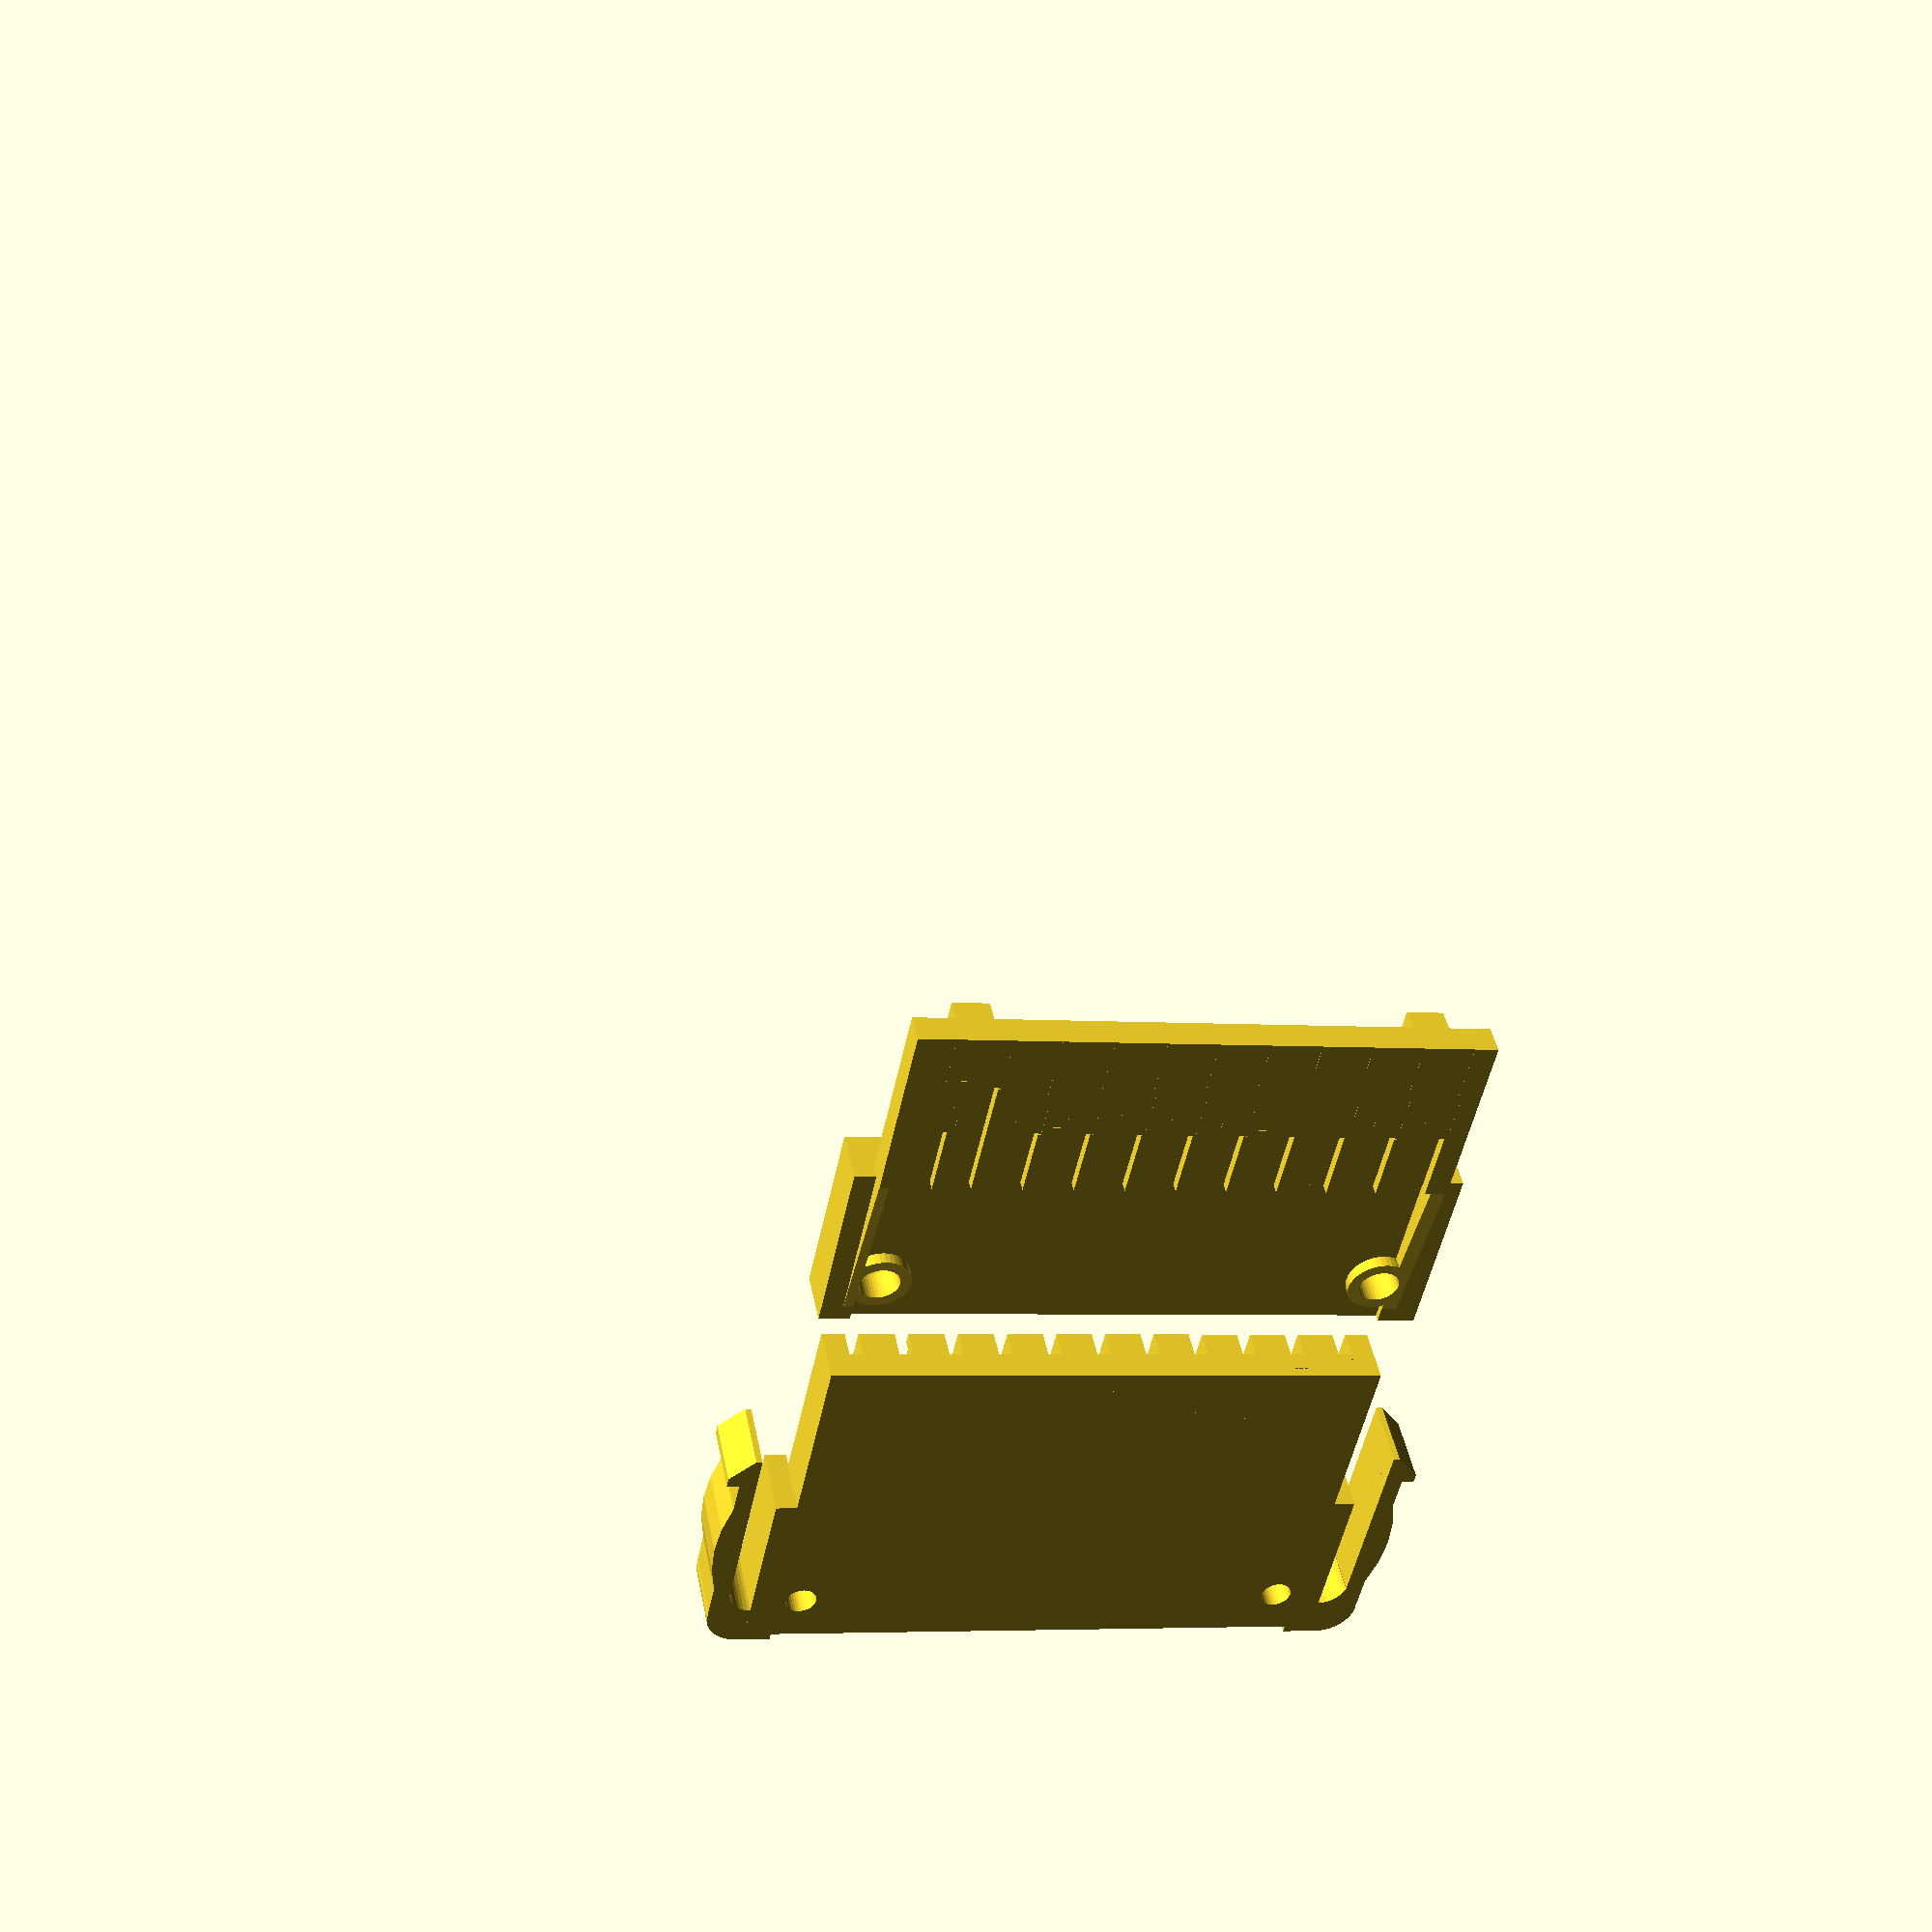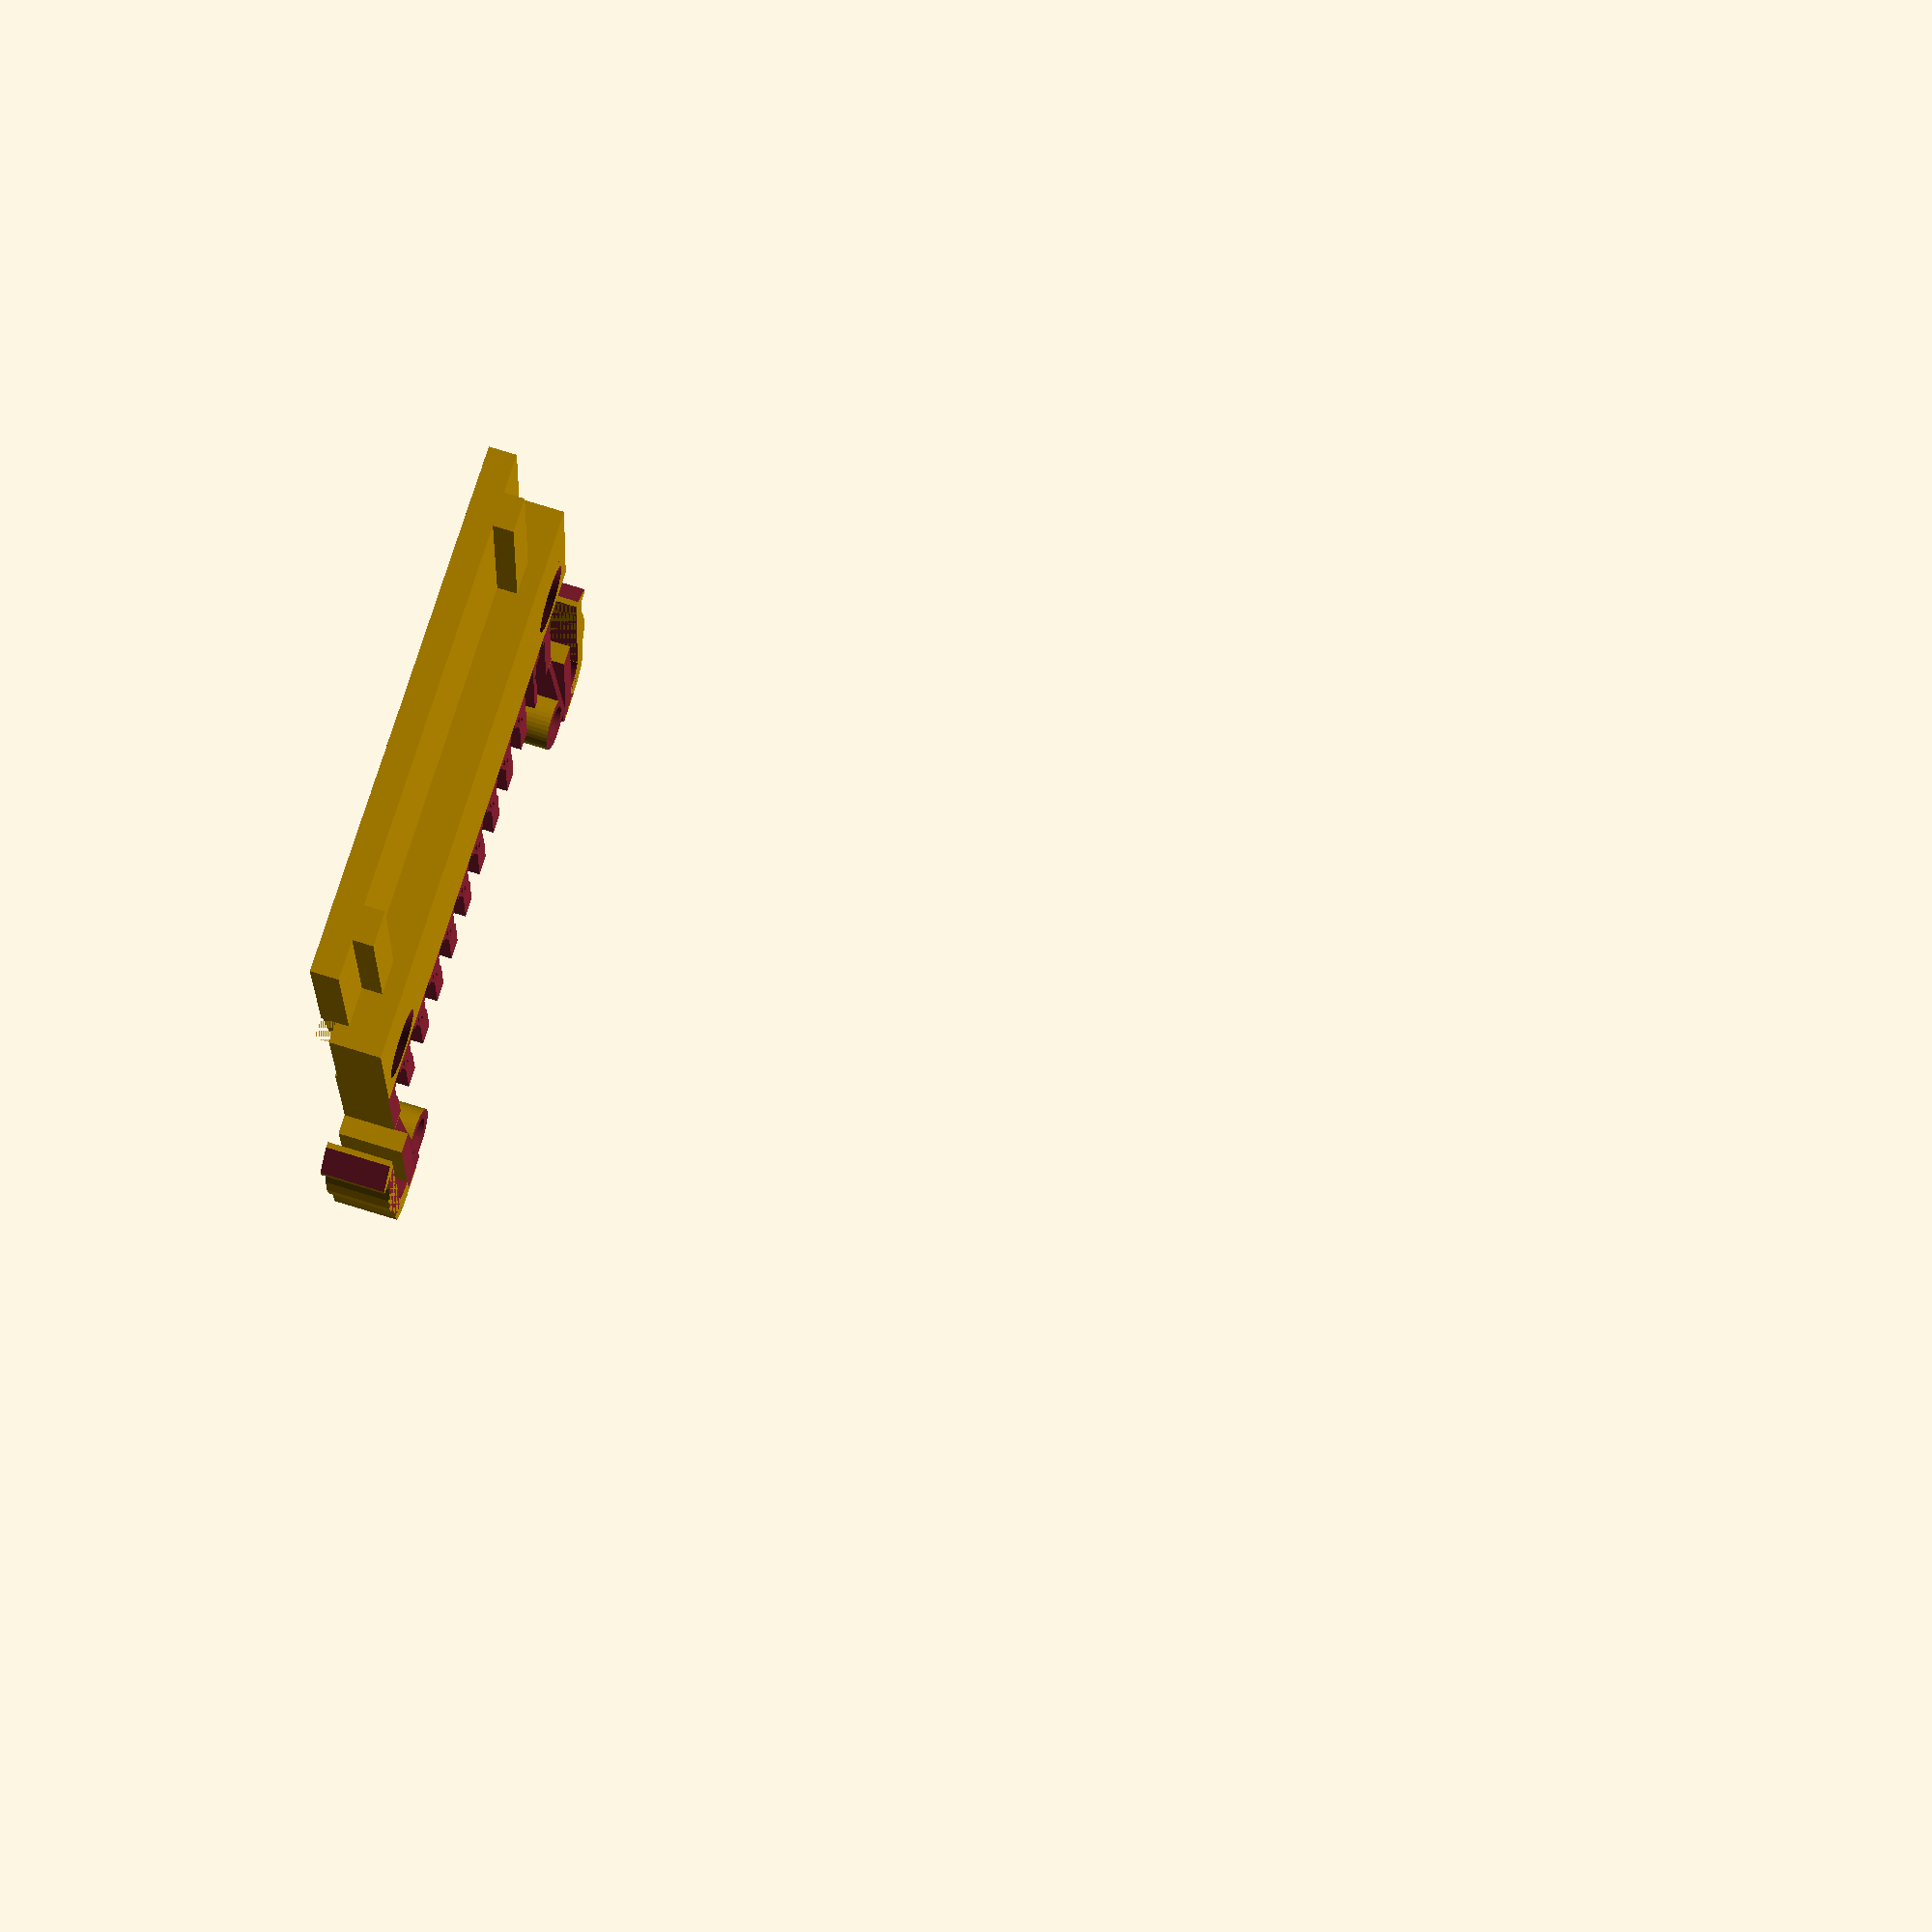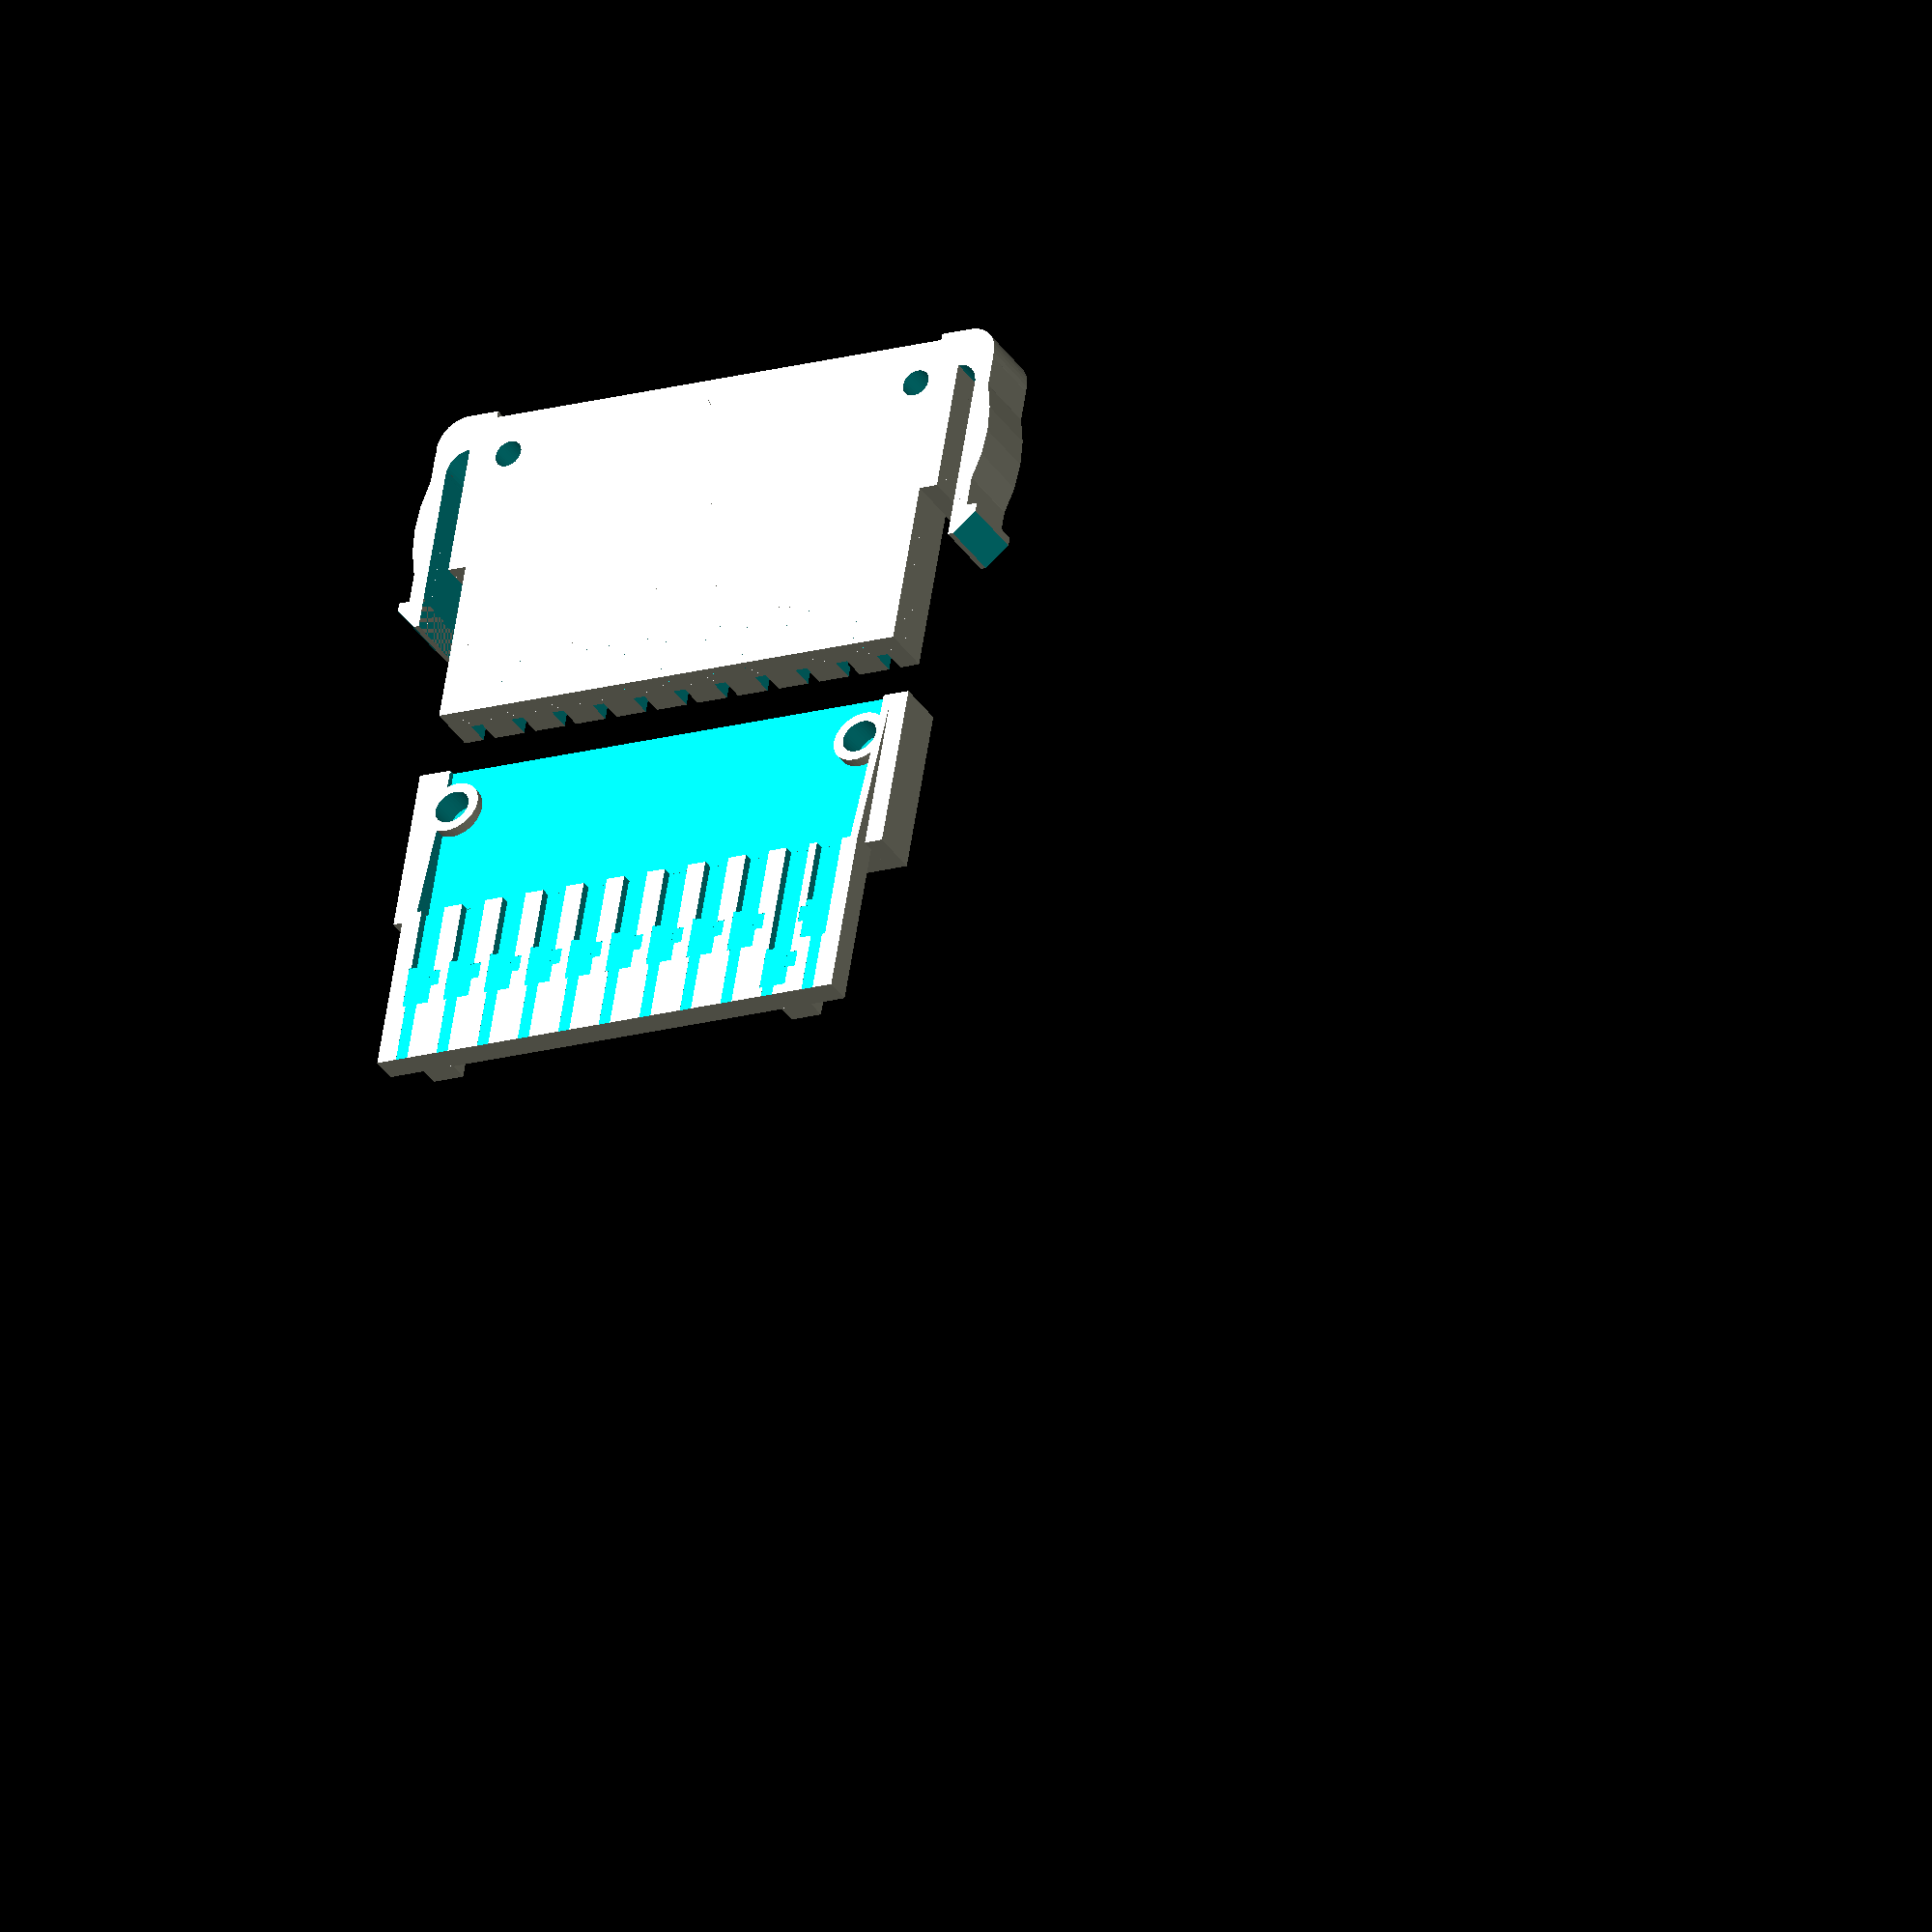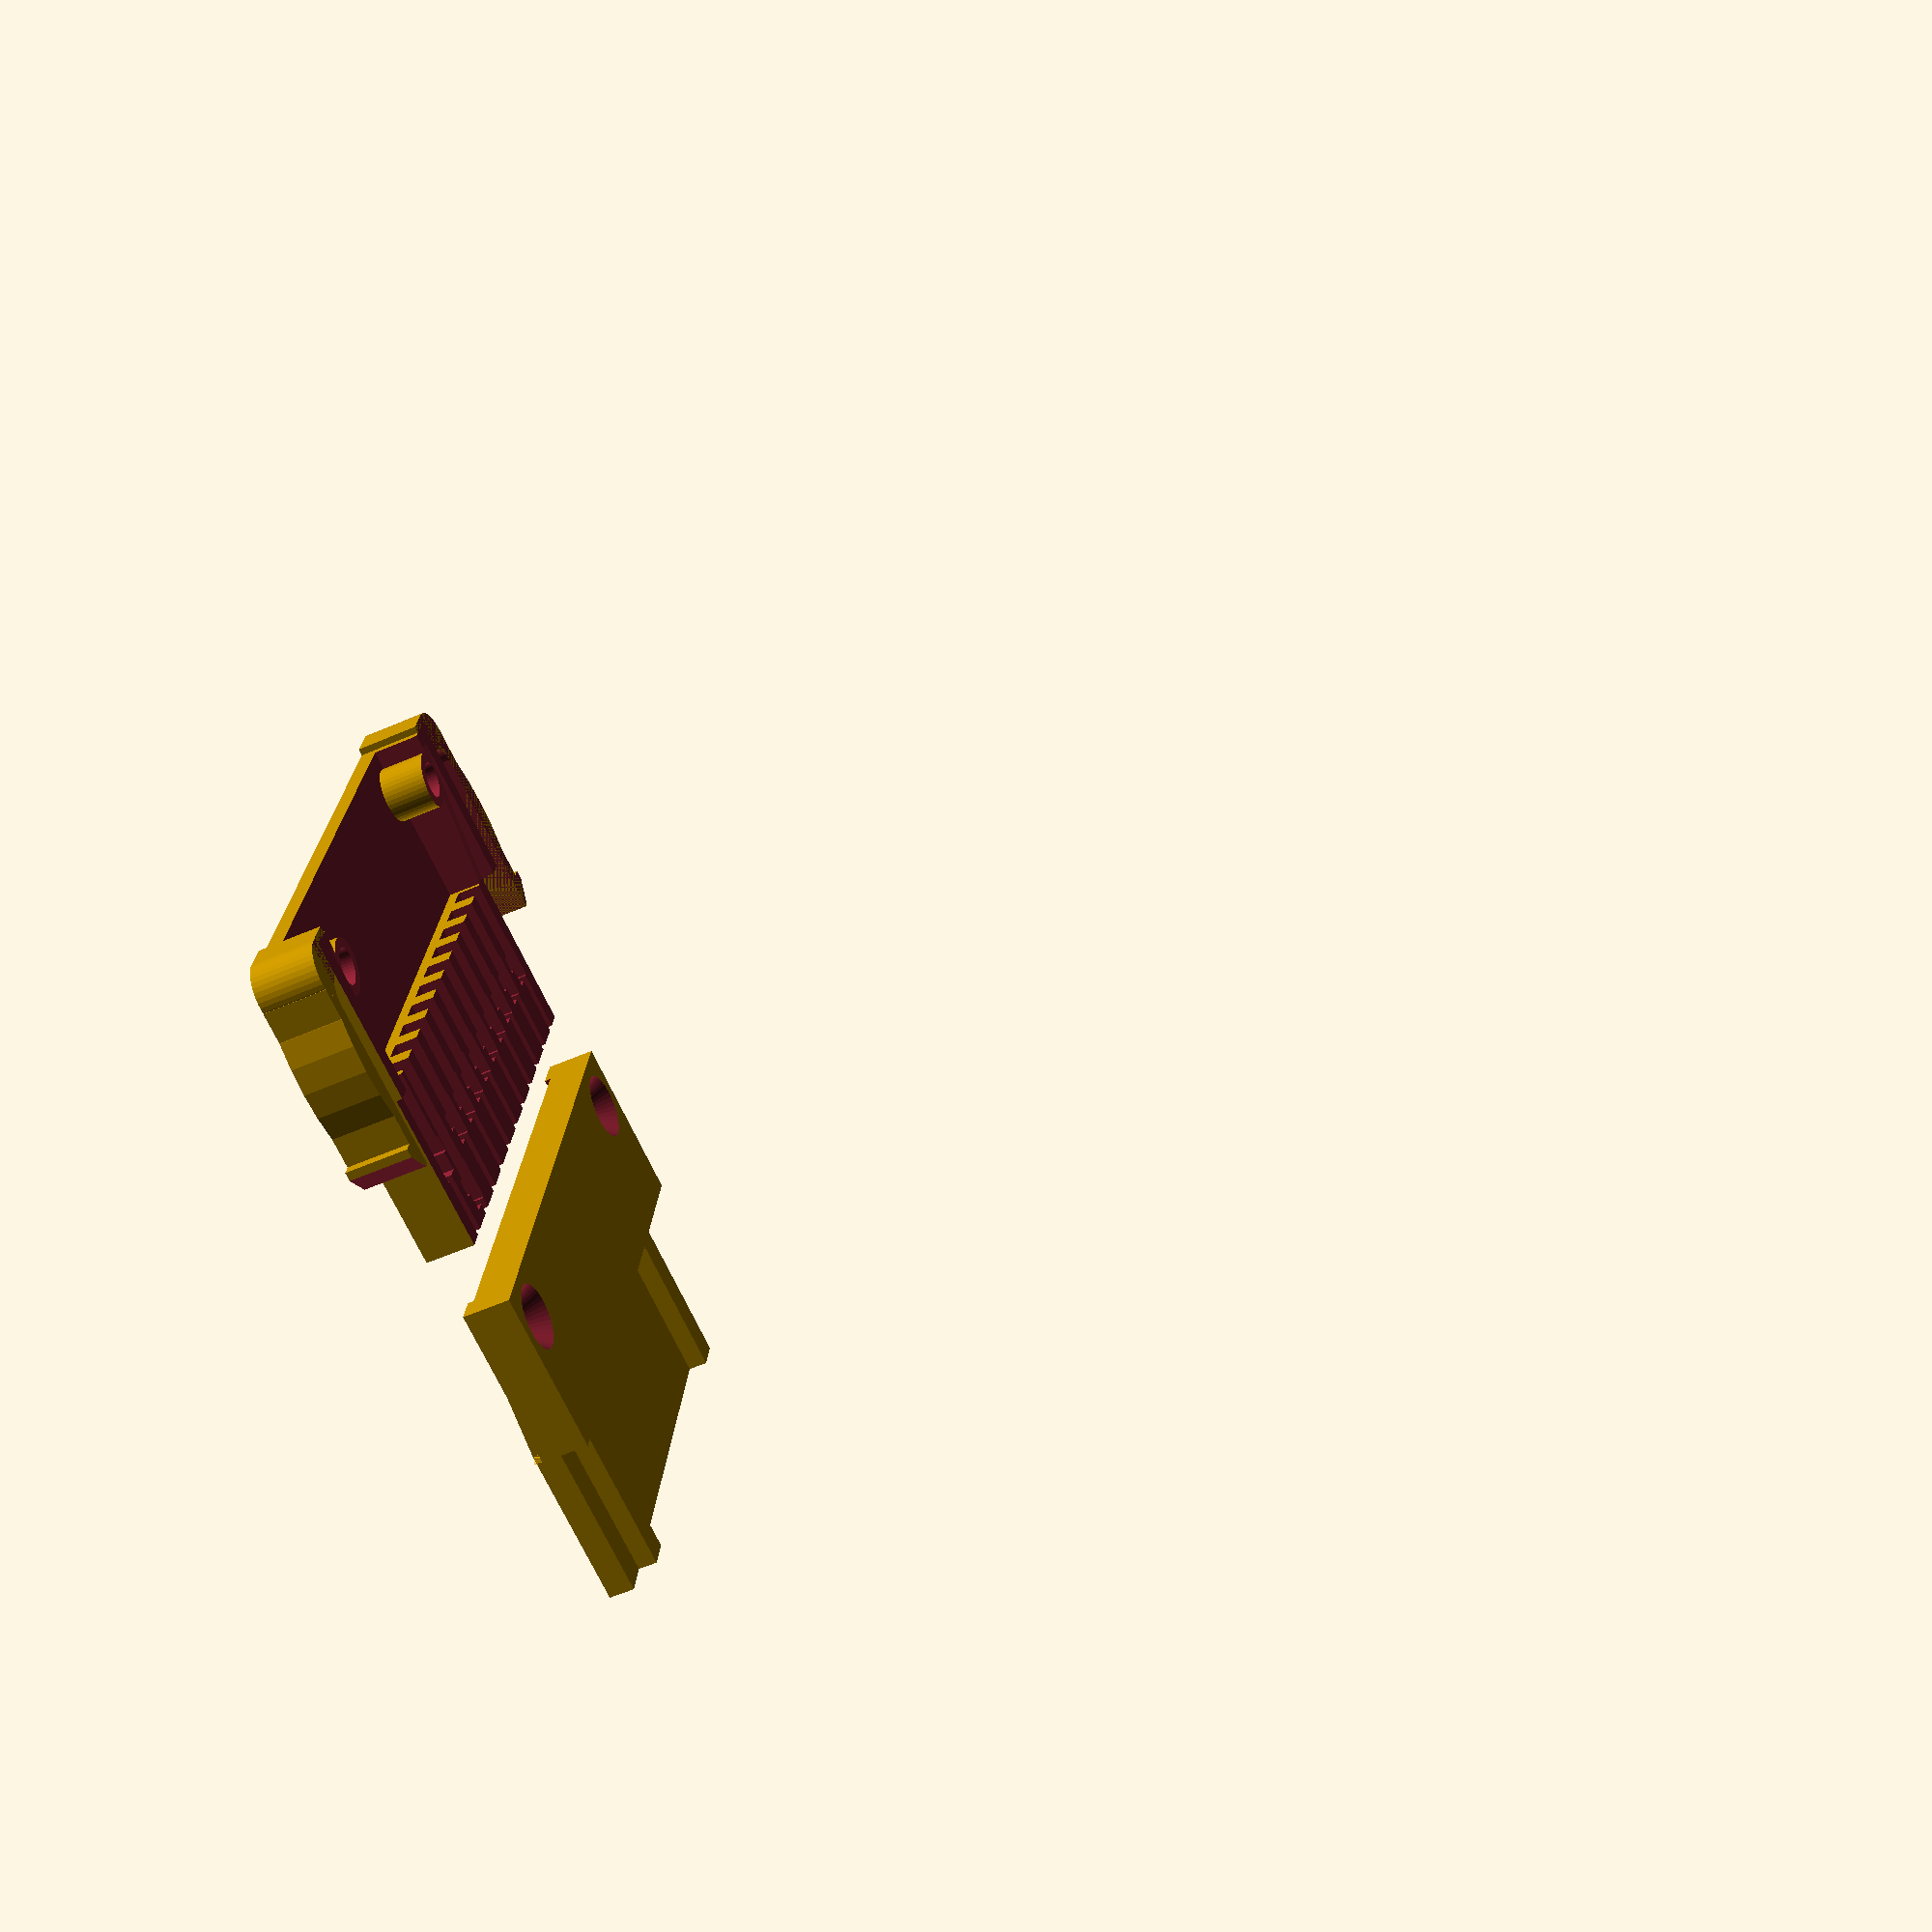
<openscad>

/*

Basic dimensions:
    h=7mm
    w=45mm
    hNotch = 2mm
    iNotch= 3mm
    wNotch = 4mm
    distNotch=32mm
    
    wOuter = 55
    hOuter=5.5
    clipDepth = 2mm
    
    nPin = 11
    pinSpace = 3mm
    pinThick = 1
    
    sockDepth = 15mm
    pinDepth = 6mm
    
NOTE: The notches are prepared to take these connectors:

https://www.molex.com/molex/products/part-detail/crimp_terminals/0008550102


*/

$fn = 40;

h = 6.8;
w = 44.8;
sockDepth = 15;
// pinlength = 10;
wOuter = 55;

clipThick = 1.4;
clipDepth = 2.7;
clipHeight = 5.7;
clipNotch = 1;

gripHeight = 10;

wNotch = 2.9;
hNotch = 1.7;
distNotch = 32.4;

nPin = 11;
pinDistance = 40;

pinWidth=1.1;
pinHeight=2.2;
pinDepth = 9;

dWire = 1.9;

gripDepth = 15;

//crimpDepth2 = 10;
crimpDepth = 3.9;
crimpHeight = 2;
crimpWidth = 2.5;
crimpOffset = 0.3;
crimpNesting1 = 1;
crimpNesting2 = 5.5;
crimpNotchOffset = 3.2;
crimpNotchDepth = 1.5;

module PinRow()
{
    pinStep = pinDistance / (nPin-1);
    translate([-(pinDistance+pinWidth) / 2,-0.1,-pinHeight /2])
    for(i=[0:1:nPin-1])
    {
        translate([i * pinStep, 0,0])
        {
            cube([pinWidth, pinDepth+0.1,pinHeight]);
/*            translate([-dWire, dWire*2,0])
                cylinder(d = dWire, h = pinHeight);
            translate([-pinStep/6, pinDepth / 2,0])
            difference()
            {
                cylinder(d = pinStep/1.3, h = pinHeight+2);
                hull()
                {
                    translate([0,pinStep/3 - dWire * 0.8,0])
                        cylinder(d = pinStep/3 - dWire * 0.8, h = pinHeight-0.3);
                    translate([0,-(pinStep/3 - dWire * 0.8),0])
                        cylinder(d = pinStep/3 - dWire * 0.8, h = pinHeight-0.3);
                }
            }
            translate([-dWire *1.5, dWire*2,pinHeight - dWire])
                rotate(-20)
                cube([dWire, pinDepth / 2 - dWire * 3, dWire]);
            */
            // (i == 1) // ground pin
            crimpNesting = i == 1 ? crimpNesting1 : crimpNesting2;
            
            if (i > 0)
            {
                translate([(-crimpWidth) + pinWidth+ crimpOffset,crimpNesting,pinHeight - crimpHeight])
                    cube([crimpWidth,crimpDepth,crimpHeight]);
                translate([-1.8,crimpNesting + crimpNotchOffset-crimpNotchDepth,pinHeight - crimpHeight+0.01])
                    cube([1,crimpNotchDepth,crimpHeight]);
                translate([-dWire + 0.8 , crimpNesting+crimpDepth -0.1,(pinHeight - dWire)/2])
                    cube([dWire*1.2, 30, dWire*1.5]);
            }
            else
            {
                translate([-crimpOffset,crimpNesting,pinHeight - crimpHeight])
                    cube([crimpWidth,crimpDepth,crimpHeight]);
                translate([crimpWidth-0.8,crimpNesting + crimpNotchOffset-crimpNotchDepth,pinHeight - crimpHeight+0.01])
                    cube([1,crimpNotchDepth,crimpHeight]);
                translate([crimpWidth-2*dWire+1, crimpNesting+crimpDepth - 0.1,(pinHeight - dWire)/2])
                    cube([dWire*1.3, 30, dWire*1.5]);
            }

        }
    }
}

module HoldingClip()
{
    union()
    {
        cube([clipThick, clipDepth, clipHeight]);
        difference()
        {
            translate([-clipNotch,-clipDepth+0.1,0])
            {
                cube([clipThick + clipNotch, clipDepth, clipHeight]);
            }
            translate([-clipNotch,-clipDepth+0.1,clipHeight / 2])
            {
                rotate(45)
                cube([clipThick + clipNotch * 1.3,(clipThick + clipNotch)*2,clipHeight+1], center=true);
            }
        }
        translate([0,-0.01,0])
            cube([clipThick, gripDepth, clipHeight]);
        difference()
        {
            translate([gripDepth*0.95,gripDepth/2,0])
                cylinder(d = 2*gripDepth, h = clipHeight);
            translate([clipThick,-50,-0.1])
                cube(100);
        }
        translate([2*clipThick,gripDepth+0.5,0])
            cube([clipThick*2,clipThick*2,clipHeight]);
        difference()
        {
            translate([2*clipThick,gripDepth+0.5,0])
                cylinder(d = 4* clipThick, h= clipHeight);
            translate([2.5*clipThick,gripDepth-clipThick*2 + 0.5,-0.01])
                cylinder(d=3*clipThick, h = clipHeight+2);
        }
    }
}

module Connector()
{
    union()
    {
        difference()
        {
            union()
            {
                cube([w, sockDepth, h]);
            }
            translate([w / 2, 0, h / 2])
                PinRow();
        }
    
        translate([w/2 - distNotch/2 - wNotch ,0,h-0.1])
            cube([wNotch, sockDepth, hNotch+0.1]);
        translate([w/2 + distNotch/2 ,0,h-0.1])
            cube([wNotch, sockDepth, hNotch+0.1]);
    }
}

module GripCase()
{
    difference()
    {
        union()
        {
            difference()
            {
                cube([w + (wOuter- w) / 3,gripDepth,gripHeight]);
                translate([(wOuter- w) / 5*1.2,-0.01,h / 2 - dWire])
                    cube([w-(wOuter- w) / 5,gripDepth+1,dWire * 2.5]);
            }
            translate([4,gripDepth-4,0])
                cylinder(d = 5, h = gripHeight);
            translate([w + (wOuter- w) / 3 - 4,gripDepth-4,0])
                cylinder(d = 5, h = gripHeight);
        }
        translate([4,gripDepth-4,-0.1])
            cylinder(d = 2.5, h = gripHeight+1);
        translate([w + (wOuter- w) / 3 - 4,gripDepth-4,-0.1])
            cylinder(d = 2.5, h = gripHeight+1);
        translate([4,gripDepth-4,4])
            cylinder(d = 3.2, h = gripHeight+1);
        translate([w + (wOuter- w) / 3 - 4,gripDepth-4,4])
            cylinder(d = 3.2, h = gripHeight+1);
        translate([4,gripDepth-4,gripHeight-1.9])
            cylinder(d1 = 3.2, d2=6, h = 2);
        translate([w + (wOuter- w) / 3 - 4,gripDepth-4,gripHeight-1.9])
            cylinder(d1 = 3.2, d2=6, h = 2);
        
    }
}

difference() // bottom 
{
    union()
    {
        difference()
        {
            Connector();
            translate([-30,-30, h / 2 + (pinHeight / 2) - 0.01])
                cube(100);
        }
        translate([-(wOuter- w) / 6,sockDepth-0.01,0])
            GripCase();
                  
        translate([-(wOuter- w) / 2, sockDepth - clipDepth,0])
            HoldingClip();
        
        translate([w + (wOuter- w) / 2, sockDepth - clipDepth,0])
            scale([-1,1,1])
                HoldingClip();
    }
    translate([-3,0, clipHeight])
        cube(wOuter);
    translate([0.05,sockDepth-0.01, h / 2 + (pinHeight / 2)])
        rotate([5,0,0])
            cube(w-0.1);
   
  
}

if (true) // debug top
{
translate([0,-35,-(h / 2 + (pinHeight / 2) - 0.01)])
intersection()
{
    union()
    {
        Connector();
        translate([-(wOuter- w) / 6,sockDepth-0.01,0])
            GripCase();
    }
    union()
    {
    translate([-30,-0.01, h / 2 + (pinHeight / 2) - 0.01])
        cube([100,sockDepth,100]);
    translate([-3,0, clipHeight])
        cube(wOuter);
    translate([-0.01,sockDepth-0.01, h / 2 + (pinHeight / 2)])
        rotate([5,0,0])
            cube(w-0.1);
    }
}

}

</openscad>
<views>
elev=317.4 azim=168.5 roll=169.2 proj=p view=solid
elev=91.1 azim=14.0 roll=253.2 proj=p view=wireframe
elev=36.6 azim=350.1 roll=209.3 proj=o view=wireframe
elev=236.4 azim=100.0 roll=245.4 proj=p view=solid
</views>
